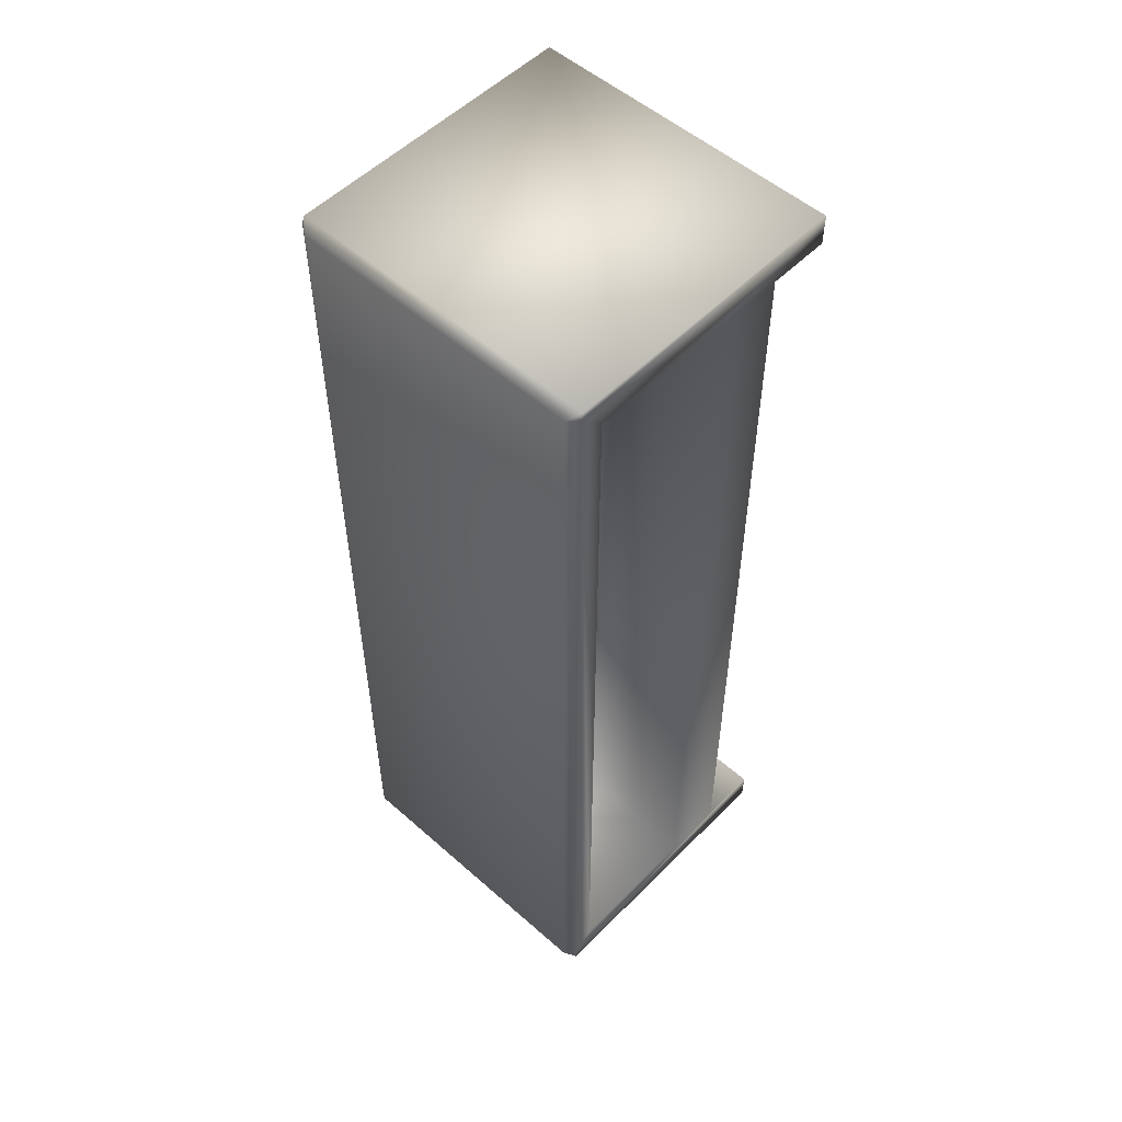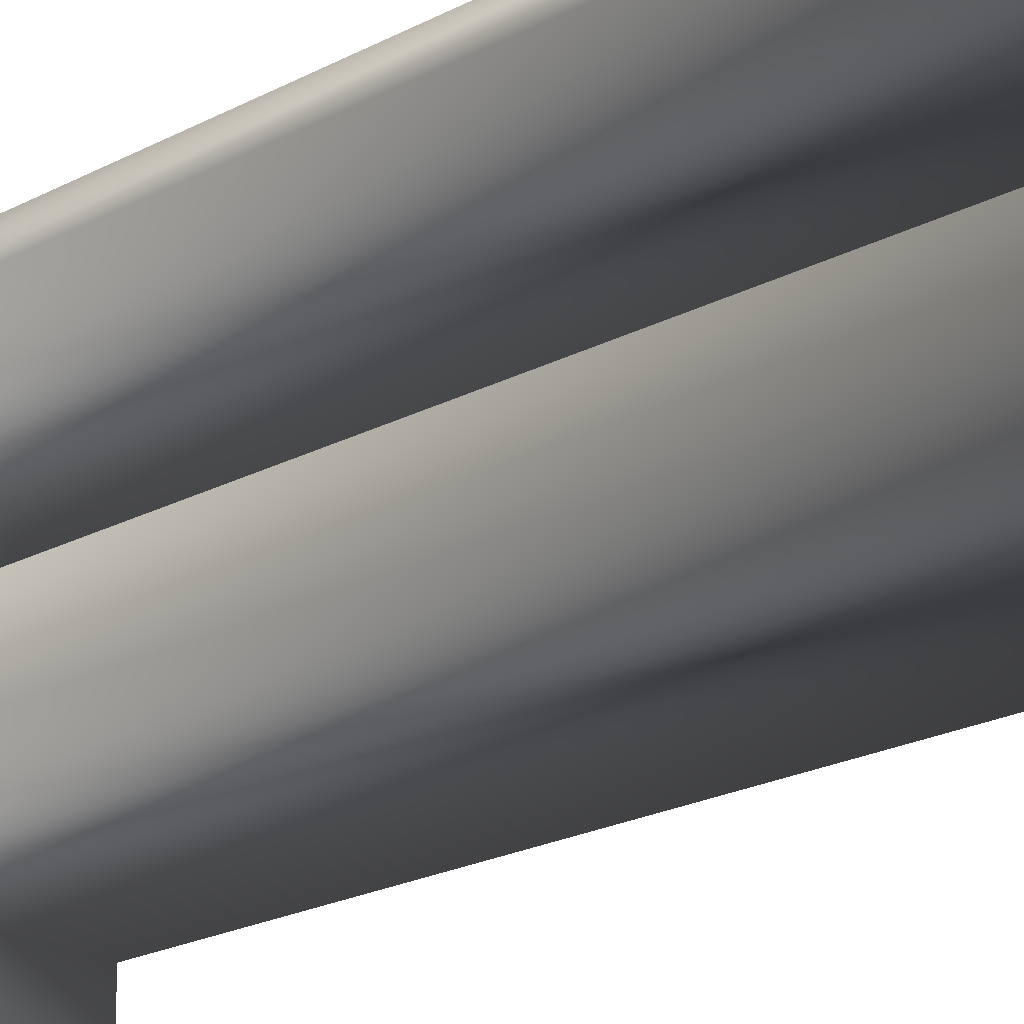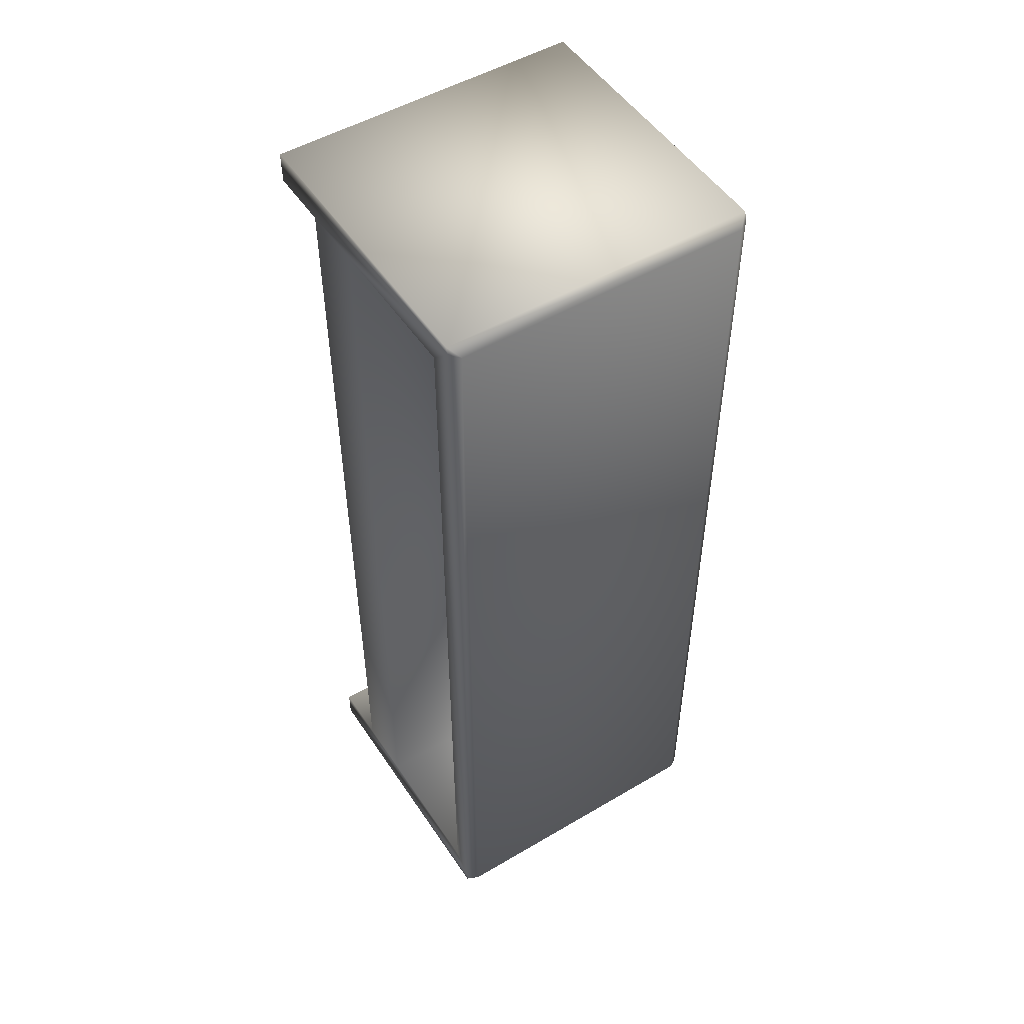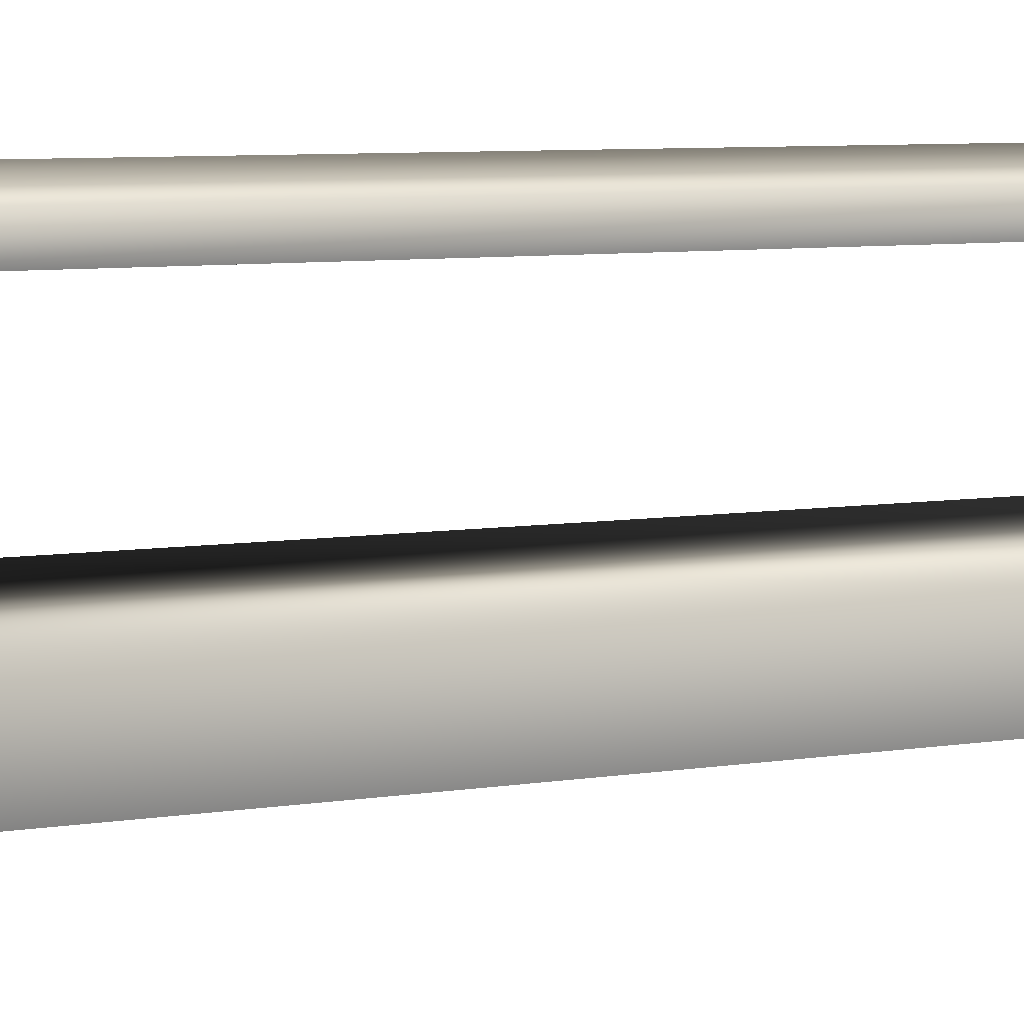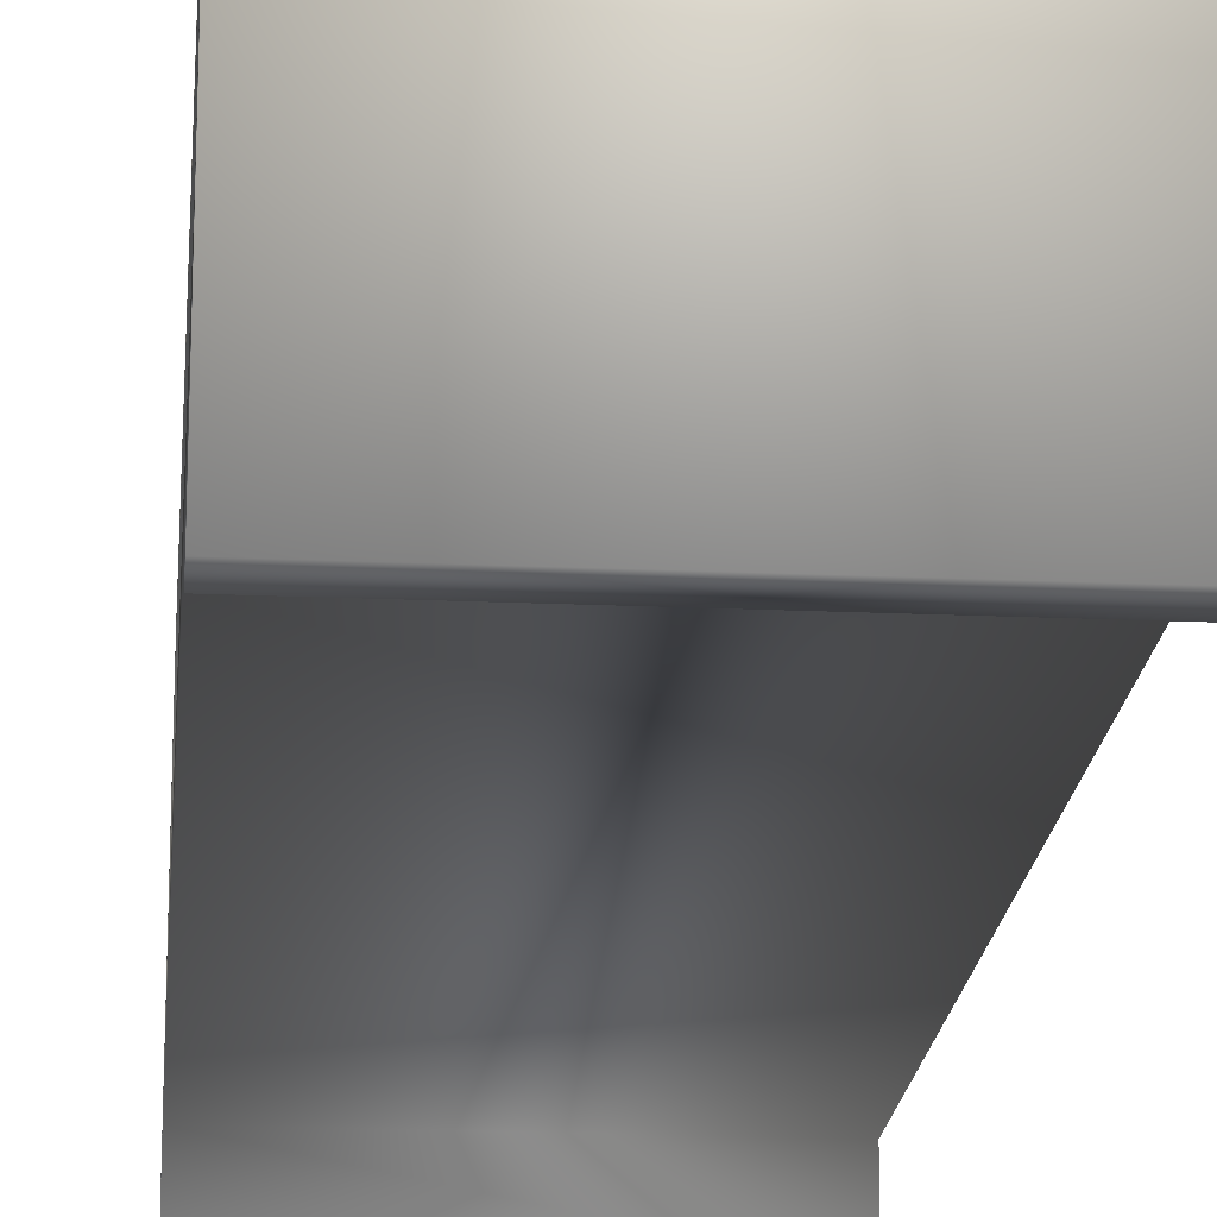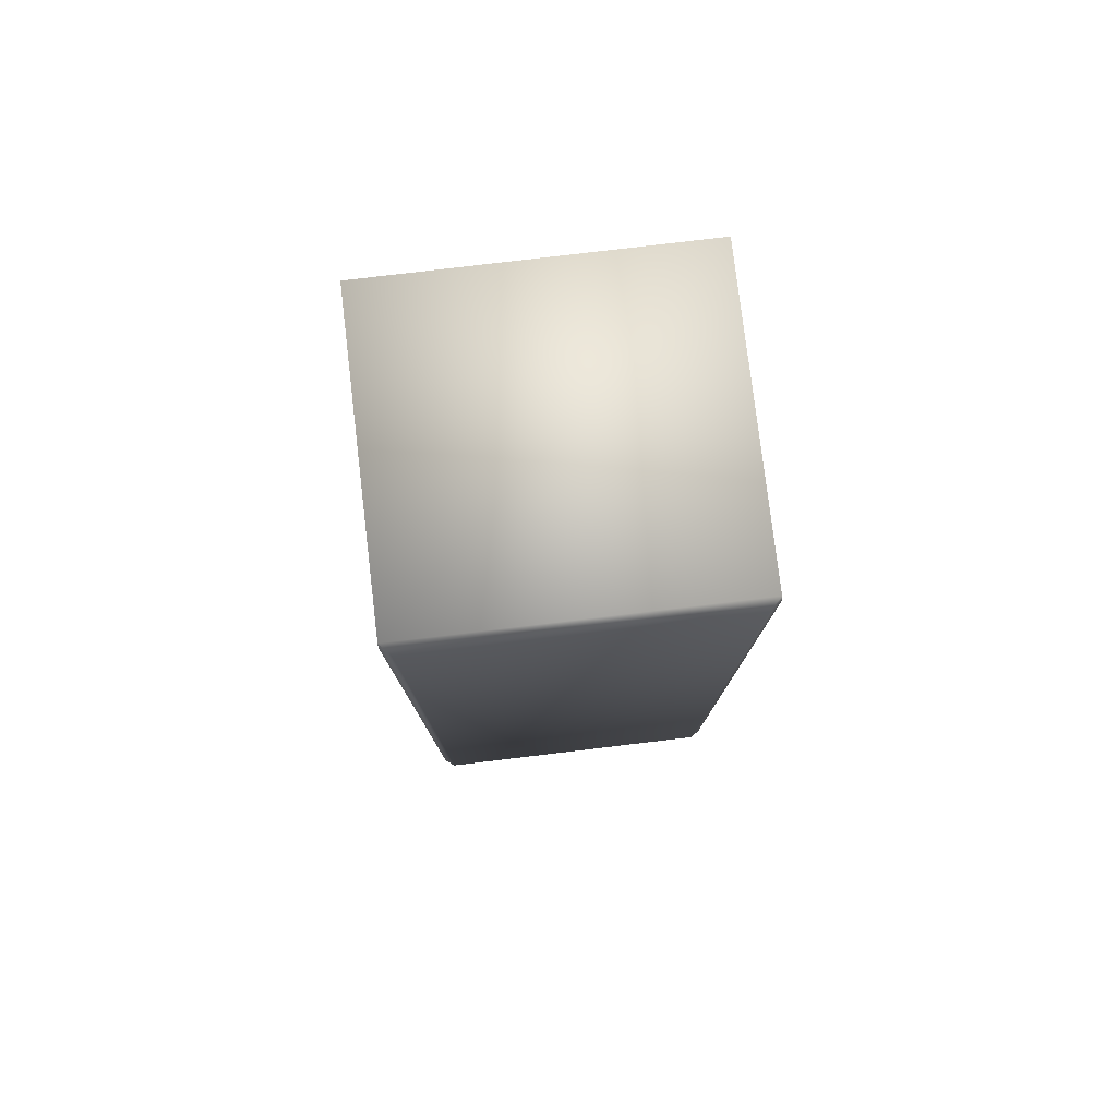
<metadata>
{"format":"obj","ext":"obj","renderer":"f3d","projection":"perspective","resolution":1024,"background":"white","views":[{"elev":53.3,"azim":-136.8,"up":"+Z"},{"elev":-20.5,"azim":134.6,"up":"+Y"},{"elev":51.0,"azim":147.3,"up":"+Z"},{"elev":6.2,"azim":-118.6,"up":"+Y"},{"elev":-19.1,"azim":-4.9,"up":"+Y"},{"elev":78.8,"azim":173.2,"up":"+Z"}]}
</metadata>
<code>
g default
v -10.21 -7.066 -23.88
v -9.356 -7.066 -23.88
v -9.356 -7.066 -26.57
v -10.21 -7.066 -26.57
v -10.24 -7.952 -23.85
v -9.327 -7.952 -23.85
v -9.327 -7.095 -23.85
v -10.24 -7.095 -23.85
v -9.327 -7.952 -26.59
v -10.24 -7.952 -26.59
v -10.24 -7.095 -26.59
v -9.327 -7.095 -26.59
v -9.327 -7.952 -26.5
v -10.24 -7.952 -26.5
v -9.327 -7.087 -26.57
v -9.327 -7.157 -26.5
v -9.327 -7.586 -26.5
v -9.327 -7.772 -26.5
v -9.327 -7.087 -23.87
v -9.327 -7.157 -23.94
v -9.327 -7.952 -23.94
v -9.327 -7.772 -23.94
v -9.327 -7.586 -23.94
v -10.24 -7.952 -23.94
v -10.24 -7.087 -23.87
v -10.24 -7.157 -23.94
v -10.24 -7.586 -23.94
v -10.24 -7.772 -23.94
v -10.24 -7.087 -26.57
v -10.24 -7.157 -26.5
v -10.24 -7.772 -26.5
v -10.24 -7.586 -26.5
g table:Table
f 1 2 3 4
f 5 6 7 8
f 9 10 11 12
f 10 9 13 14
f 9 12 15 16 17 18 13
f 15 19 20 16
f 19 7 6 21 22 23 20
f 6 5 24 21
f 5 8 25 26 27 28 24
f 25 29 30 26
f 29 11 10 14 31 32 30
f 28 27 32 31
f 18 17 23 22
f 18 22 28 31
f 24 28 22 21
f 13 18 31 14
f 23 17 32 27
f 26 30 16 20
f 23 27 26 20
f 32 17 16 30
f 8 1 25
f 7 19 2
f 11 29 4
f 12 3 15
f 1 8 7 2
f 15 3 2 19
f 3 12 11 4
f 25 1 4 29

</code>
